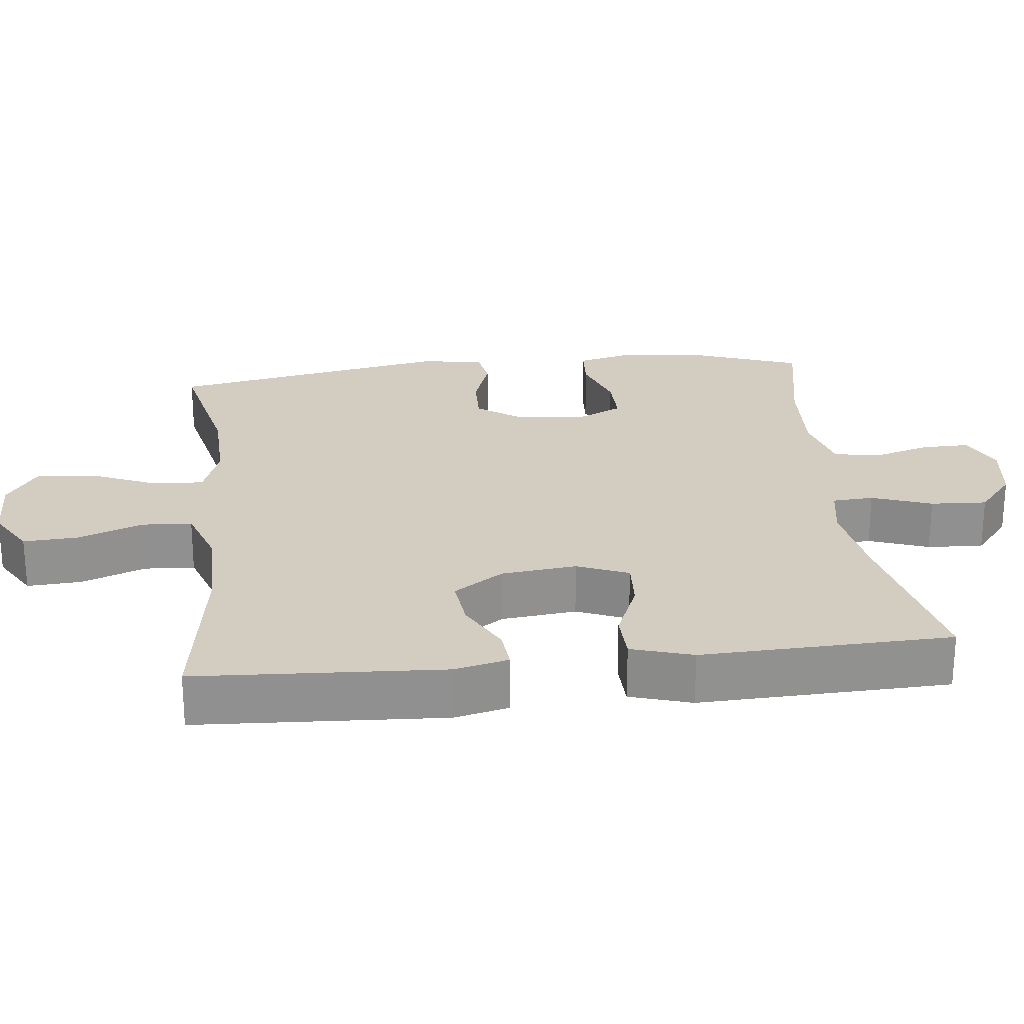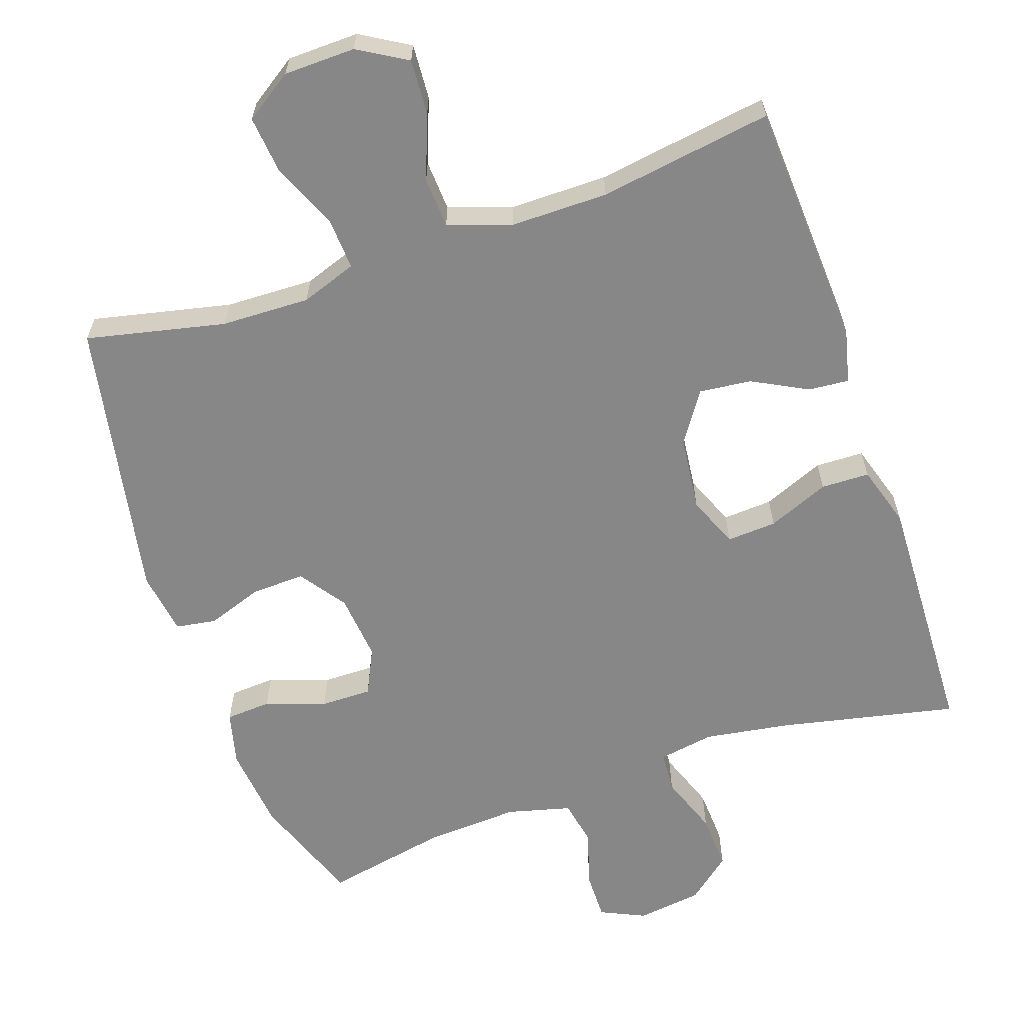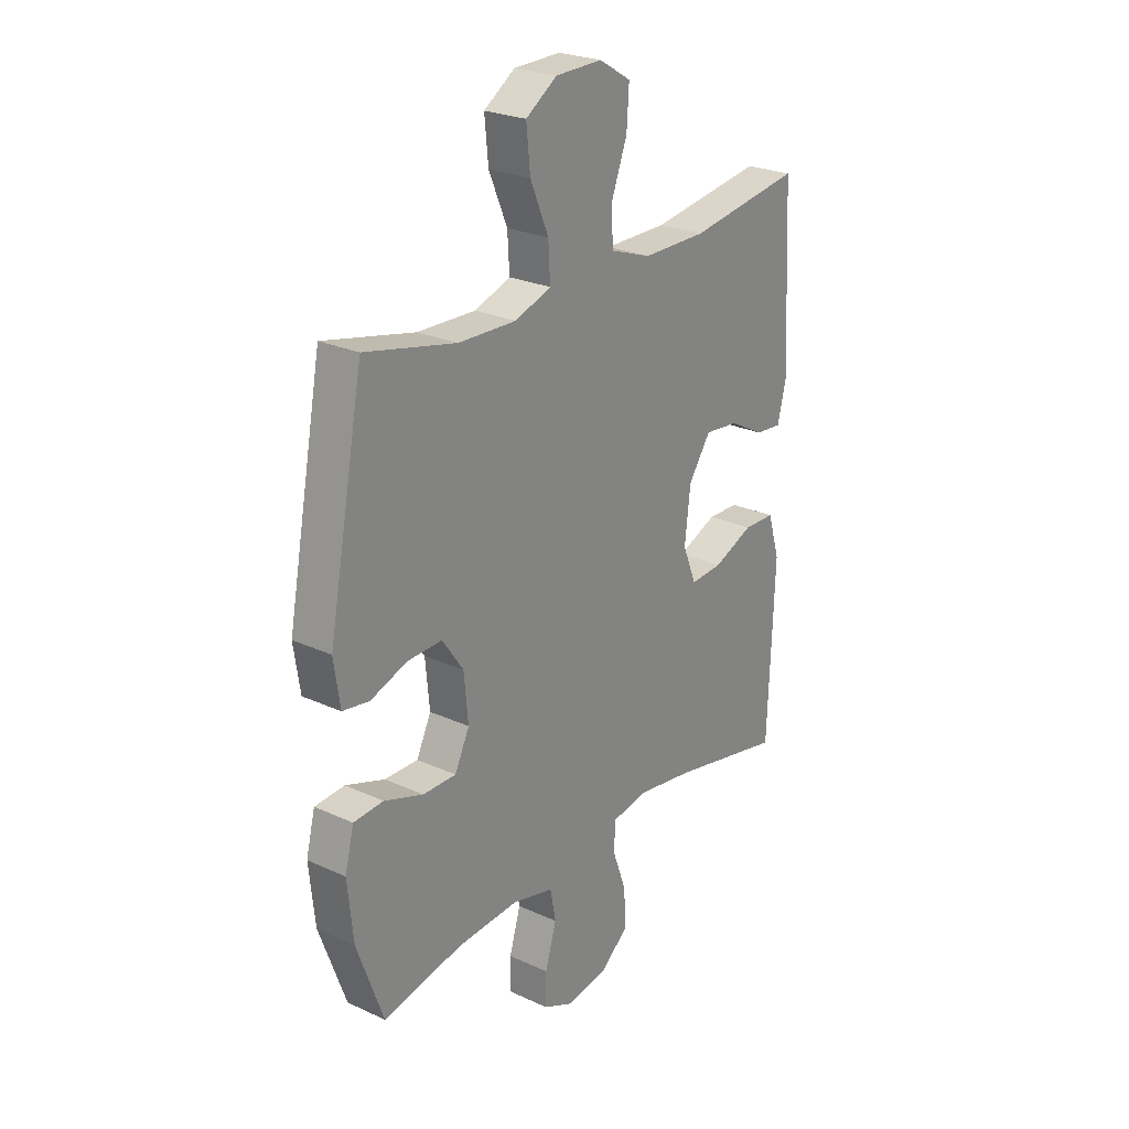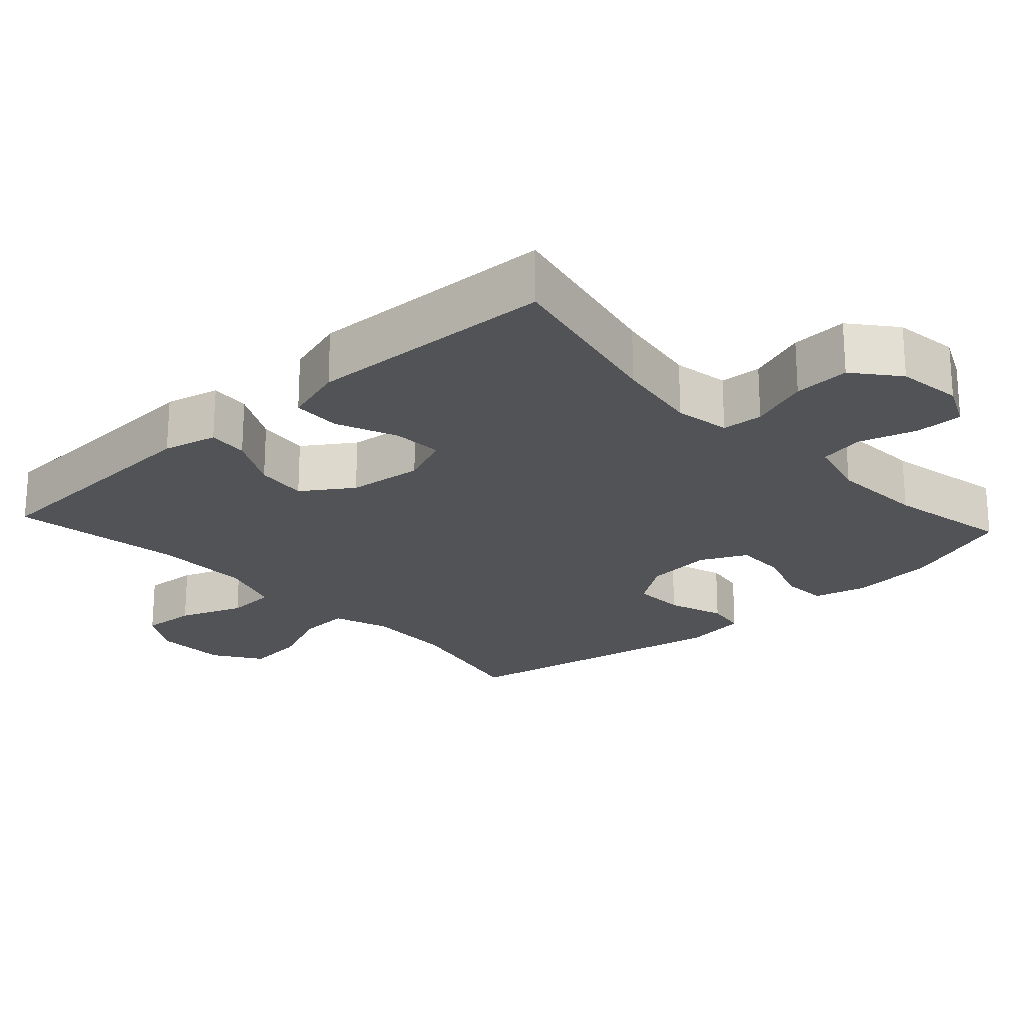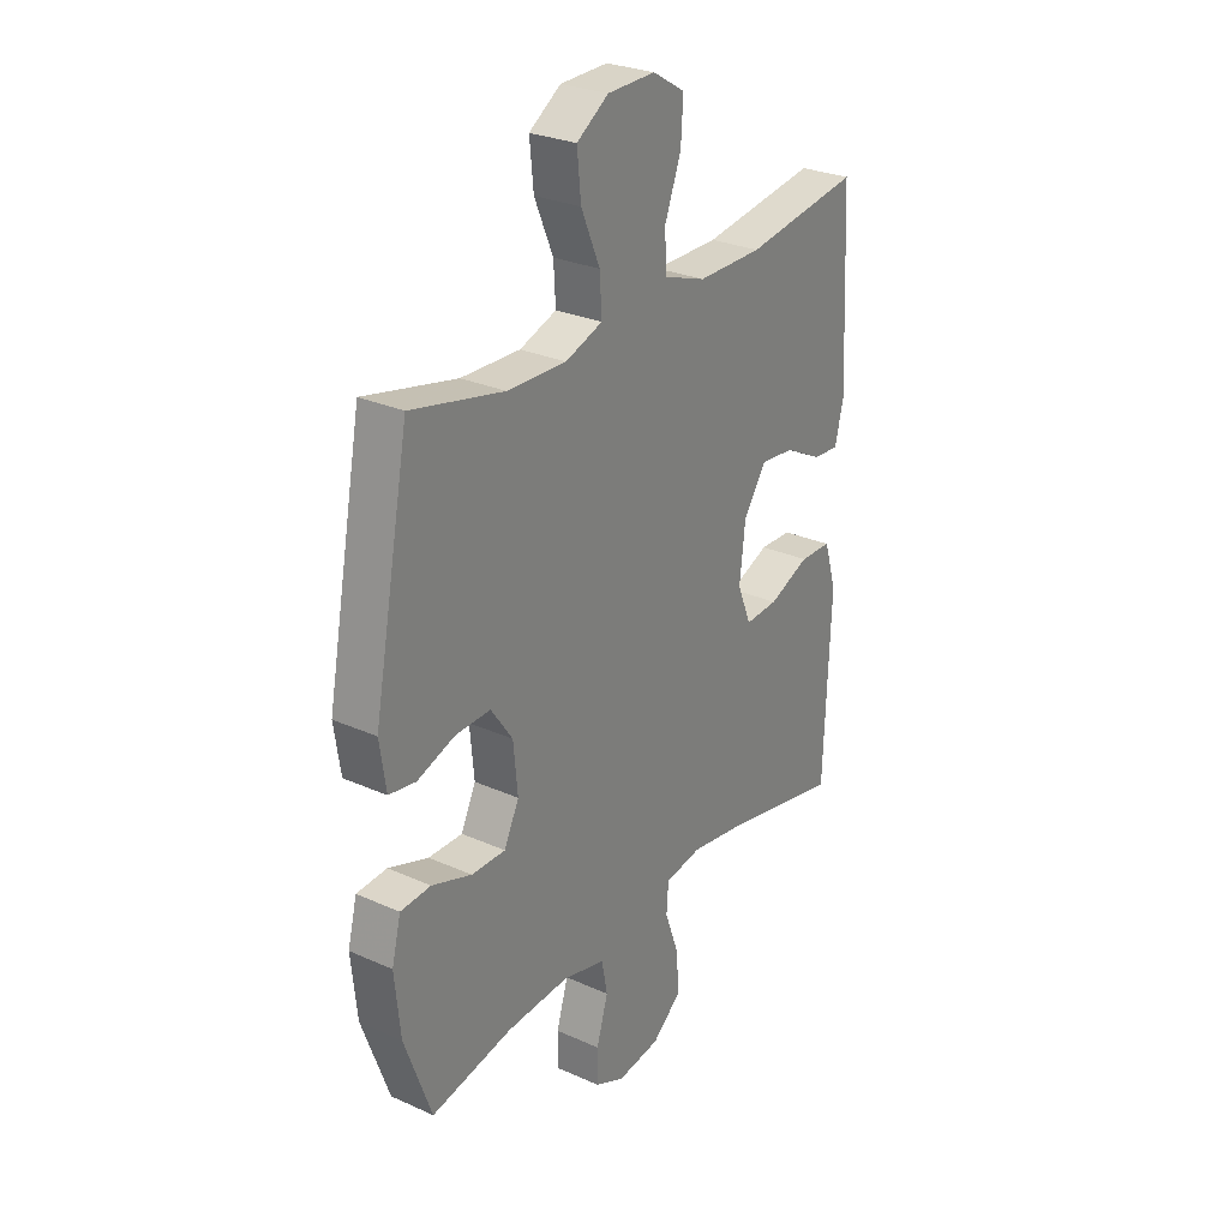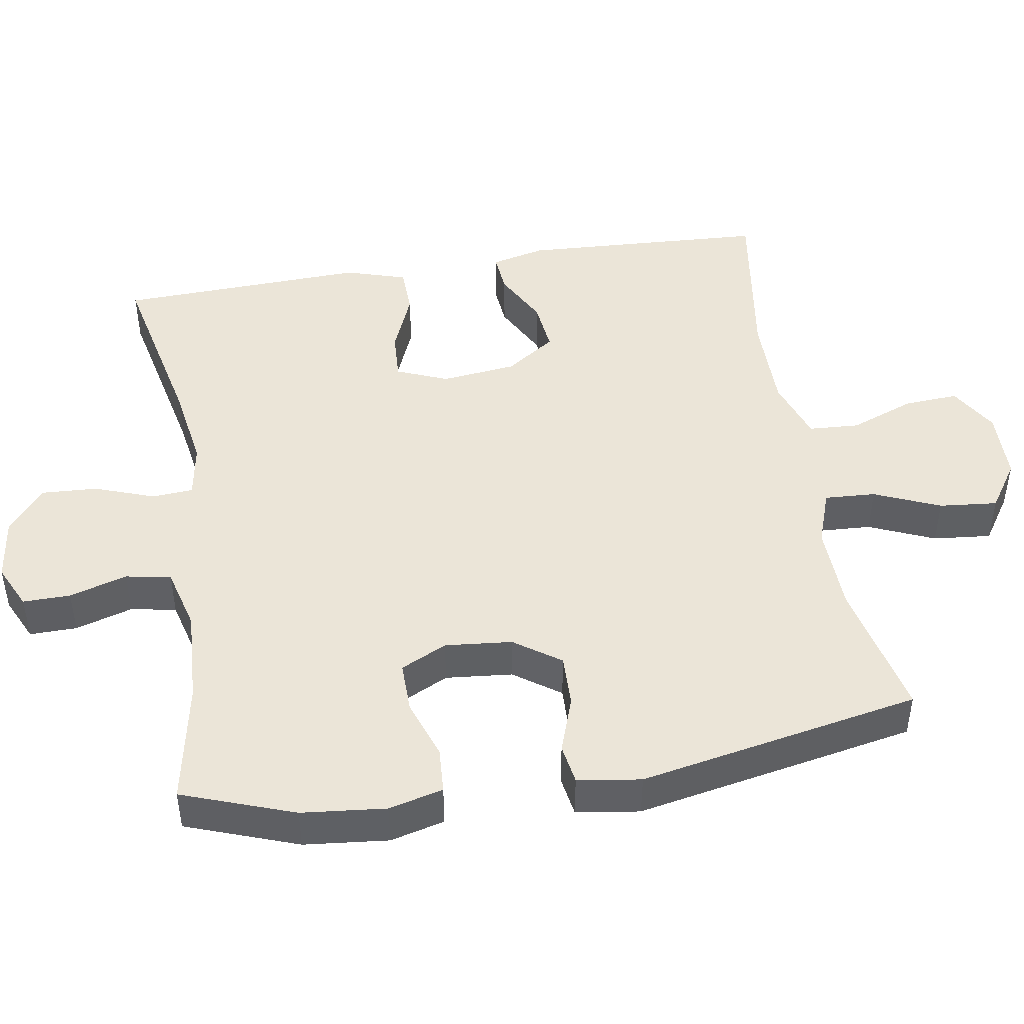
<metadata>
{"format":"obj","ext":"obj","renderer":"f3d","projection":"perspective","resolution":1024,"background":"white","views":[{"elev":24.5,"azim":83.8,"up":"+Y"},{"elev":-62.4,"azim":19.1,"up":"+Y"},{"elev":25.0,"azim":-53.3,"up":"+Z"},{"elev":-22.4,"azim":132.6,"up":"+Y"},{"elev":27.8,"azim":-55.7,"up":"+Z"},{"elev":46.0,"azim":-99.3,"up":"+Y"}]}
</metadata>
<code>
v -0.5 0.07 0.5
v -0.308 0.07 0.457
v -0.185 0.07 0.453
v -0.108 0.07 0.48
v -0.112 0.07 0.551
v -0.151 0.07 0.642
v -0.159 0.07 0.723
v -0.093 0.07 0.767
v 0.006 0.07 0.769
v 0.073 0.07 0.729
v 0.068 0.07 0.653
v 0.034 0.07 0.564
v 0.038 0.07 0.494
v 0.125 0.07 0.464
v 0.26 0.07 0.464
v 0.5 0.07 0.5
v 0.518 0.07 0.159
v 0.5 0.07 0.084
v 0.444 0.07 0.089
v 0.368 0.07 0.129
v 0.296 0.07 0.137
v 0.249 0.07 0.068
v 0.237 0.07 -0.036
v 0.266 0.07 -0.107
v 0.335 0.07 -0.103
v 0.42 0.07 -0.068
v 0.487 0.07 -0.07
v 0.513 0.07 -0.155
v 0.508 0.07 -0.287
v 0.5 0.07 -0.5
v 0.255 0.07 -0.447
v 0.136 0.07 -0.428
v 0.059 0.07 -0.441
v 0.055 0.07 -0.498
v 0.085 0.07 -0.581
v 0.089 0.07 -0.659
v 0.028 0.07 -0.709
v -0.062 0.07 -0.721
v -0.124 0.07 -0.692
v -0.123 0.07 -0.626
v -0.099 0.07 -0.546
v -0.111 0.07 -0.483
v -0.199 0.07 -0.46
v -0.33 0.07 -0.467
v -0.5 0.07 -0.5
v -0.556 0.07 -0.345
v -0.568 0.07 -0.228
v -0.549 0.07 -0.153
v -0.486 0.07 -0.149
v -0.403 0.07 -0.178
v -0.332 0.07 -0.179
v -0.301 0.07 -0.115
v -0.31 0.07 -0.022
v -0.355 0.07 0.042
v -0.428 0.07 0.04
v -0.506 0.07 0.013
v -0.562 0.07 0.022
v -0.575 0.07 0.11
v -0.5 0 0.5
v -0.308 0 0.457
v -0.185 0 0.453
v -0.108 0 0.48
v -0.112 0 0.551
v -0.151 0 0.642
v -0.159 0 0.723
v -0.093 0 0.767
v 0.006 0 0.769
v 0.073 0 0.729
v 0.068 0 0.653
v 0.034 0 0.564
v 0.038 0 0.494
v 0.125 0 0.464
v 0.26 0 0.464
v 0.5 0 0.5
v 0.518 0 0.159
v 0.5 0 0.084
v 0.444 0 0.089
v 0.368 0 0.129
v 0.296 0 0.137
v 0.249 0 0.068
v 0.237 0 -0.036
v 0.266 0 -0.107
v 0.335 0 -0.103
v 0.42 0 -0.068
v 0.487 0 -0.07
v 0.513 0 -0.155
v 0.508 0 -0.287
v 0.5 0 -0.5
v 0.255 0 -0.447
v 0.136 0 -0.428
v 0.059 0 -0.441
v 0.055 0 -0.498
v 0.085 0 -0.581
v 0.089 0 -0.659
v 0.028 0 -0.709
v -0.062 0 -0.721
v -0.124 0 -0.692
v -0.123 0 -0.626
v -0.099 0 -0.546
v -0.111 0 -0.483
v -0.199 0 -0.46
v -0.33 0 -0.467
v -0.5 0 -0.5
v -0.556 0 -0.345
v -0.568 0 -0.228
v -0.549 0 -0.153
v -0.486 0 -0.149
v -0.403 0 -0.178
v -0.332 0 -0.179
v -0.301 0 -0.115
v -0.31 0 -0.022
v -0.355 0 0.042
v -0.428 0 0.04
v -0.506 0 0.013
v -0.562 0 0.022
v -0.575 0 0.11
f 58 1 2
f 57 58 2
f 56 57 2
f 55 56 2
f 54 55 2 3
f 53 54 3 4
f 52 53 4
f 48 49 50
f 47 48 50
f 46 47 50
f 45 46 50
f 44 45 50
f 43 44 50 51
f 42 43 51 52
f 39 40 41
f 38 39 41
f 37 38 41
f 36 37 41
f 35 36 41
f 34 35 41
f 33 34 41 42
f 29 30 31
f 29 31 32
f 28 29 32
f 27 28 32
f 26 27 32
f 25 26 32
f 24 25 32 33
f 18 19 20
f 17 18 20
f 16 17 20
f 15 16 20
f 14 15 20 21
f 13 14 21 22
f 10 11 12
f 9 10 12
f 8 9 12
f 7 8 12
f 6 7 12
f 5 6 12
f 4 5 12 13
f 42 52 4
f 33 42 4
f 24 33 4
f 23 24 4
f 4 13 22 23
f 60 59 116
f 60 116 115
f 60 115 114
f 60 114 113
f 61 60 113 112
f 62 61 112 111
f 62 111 110
f 108 107 106
f 108 106 105
f 108 105 104
f 108 104 103
f 108 103 102
f 109 108 102 101
f 110 109 101 100
f 99 98 97
f 99 97 96
f 99 96 95
f 99 95 94
f 99 94 93
f 99 93 92
f 100 99 92 91
f 89 88 87
f 90 89 87
f 90 87 86
f 90 86 85
f 90 85 84
f 90 84 83
f 91 90 83 82
f 78 77 76
f 78 76 75
f 78 75 74
f 78 74 73
f 79 78 73 72
f 80 79 72 71
f 70 69 68
f 70 68 67
f 70 67 66
f 70 66 65
f 70 65 64
f 70 64 63
f 71 70 63 62
f 62 110 100
f 62 100 91
f 62 91 82
f 62 82 81
f 81 80 71 62
f 1 59 60 2
f 2 60 61 3
f 3 61 62 4
f 4 62 63 5
f 5 63 64 6
f 6 64 65 7
f 7 65 66 8
f 8 66 67 9
f 9 67 68 10
f 10 68 69 11
f 11 69 70 12
f 12 70 71 13
f 13 71 72 14
f 14 72 73 15
f 15 73 74 16
f 16 74 75 17
f 17 75 76 18
f 18 76 77 19
f 19 77 78 20
f 20 78 79 21
f 21 79 80 22
f 22 80 81 23
f 23 81 82 24
f 24 82 83 25
f 25 83 84 26
f 26 84 85 27
f 27 85 86 28
f 28 86 87 29
f 29 87 88 30
f 30 88 89 31
f 31 89 90 32
f 32 90 91 33
f 33 91 92 34
f 34 92 93 35
f 35 93 94 36
f 36 94 95 37
f 37 95 96 38
f 38 96 97 39
f 39 97 98 40
f 40 98 99 41
f 41 99 100 42
f 42 100 101 43
f 43 101 102 44
f 44 102 103 45
f 45 103 104 46
f 46 104 105 47
f 47 105 106 48
f 48 106 107 49
f 49 107 108 50
f 50 108 109 51
f 51 109 110 52
f 52 110 111 53
f 53 111 112 54
f 54 112 113 55
f 55 113 114 56
f 56 114 115 57
f 57 115 116 58
f 58 116 59 1

</code>
